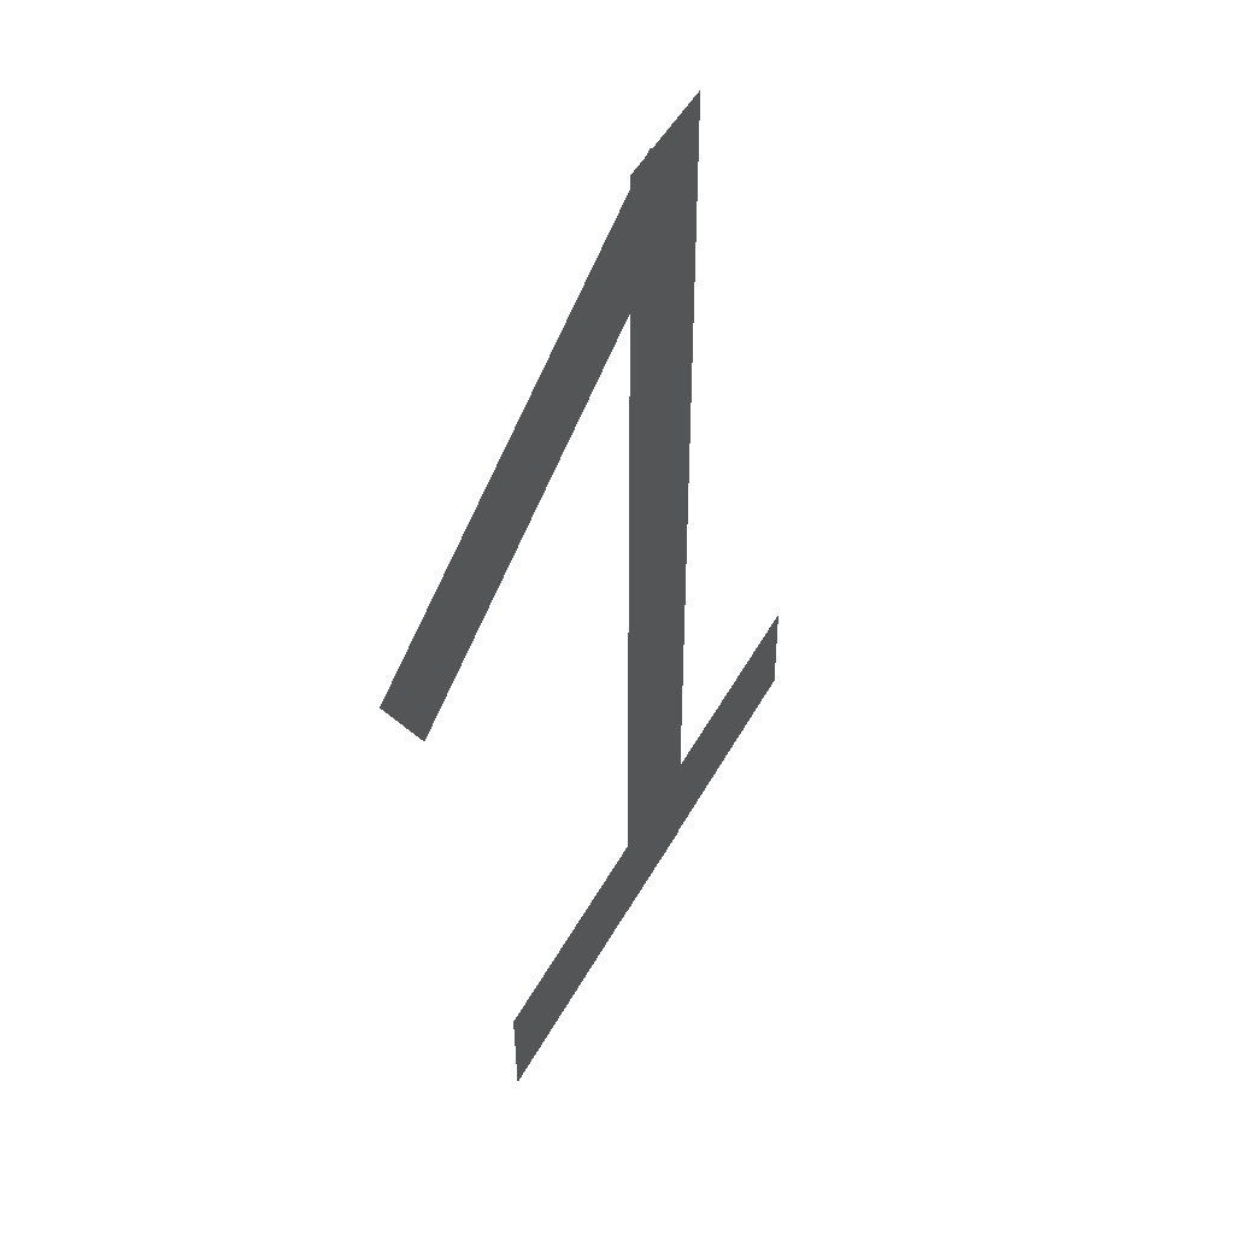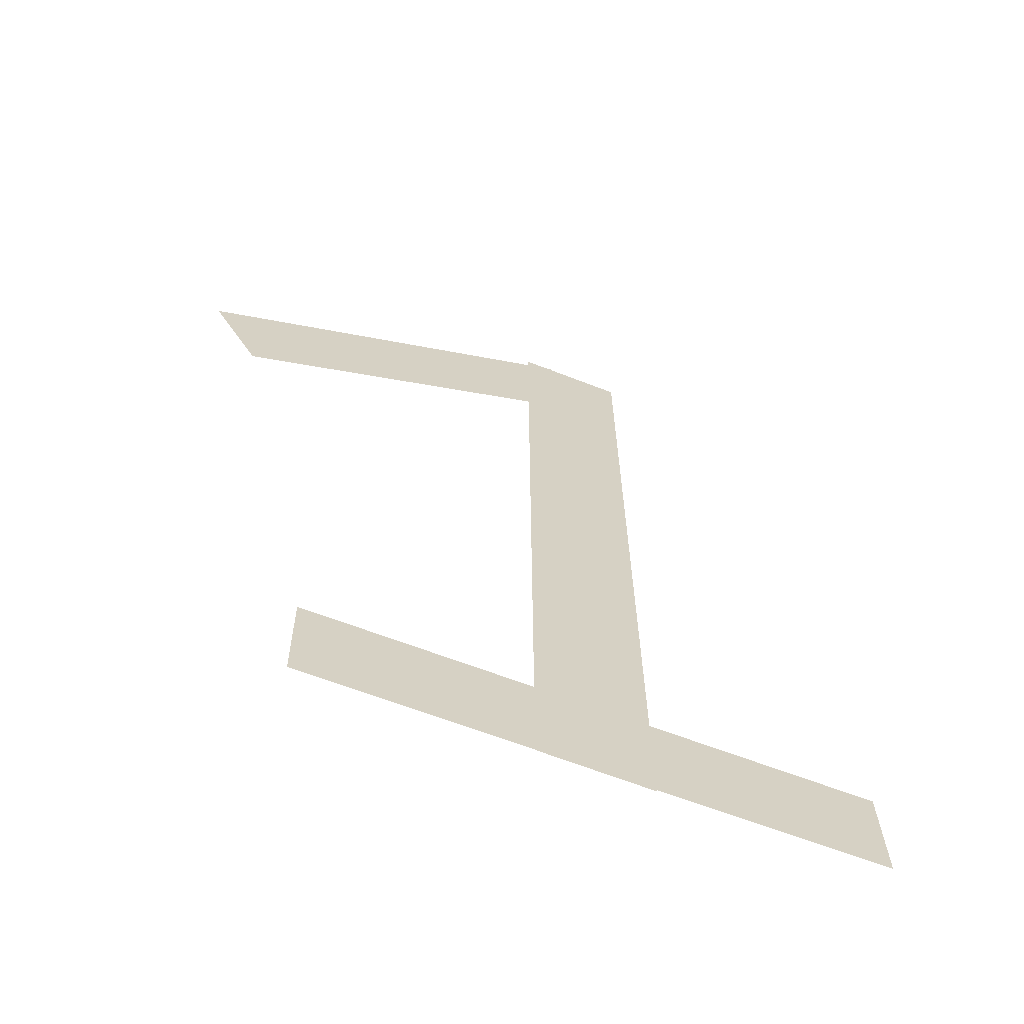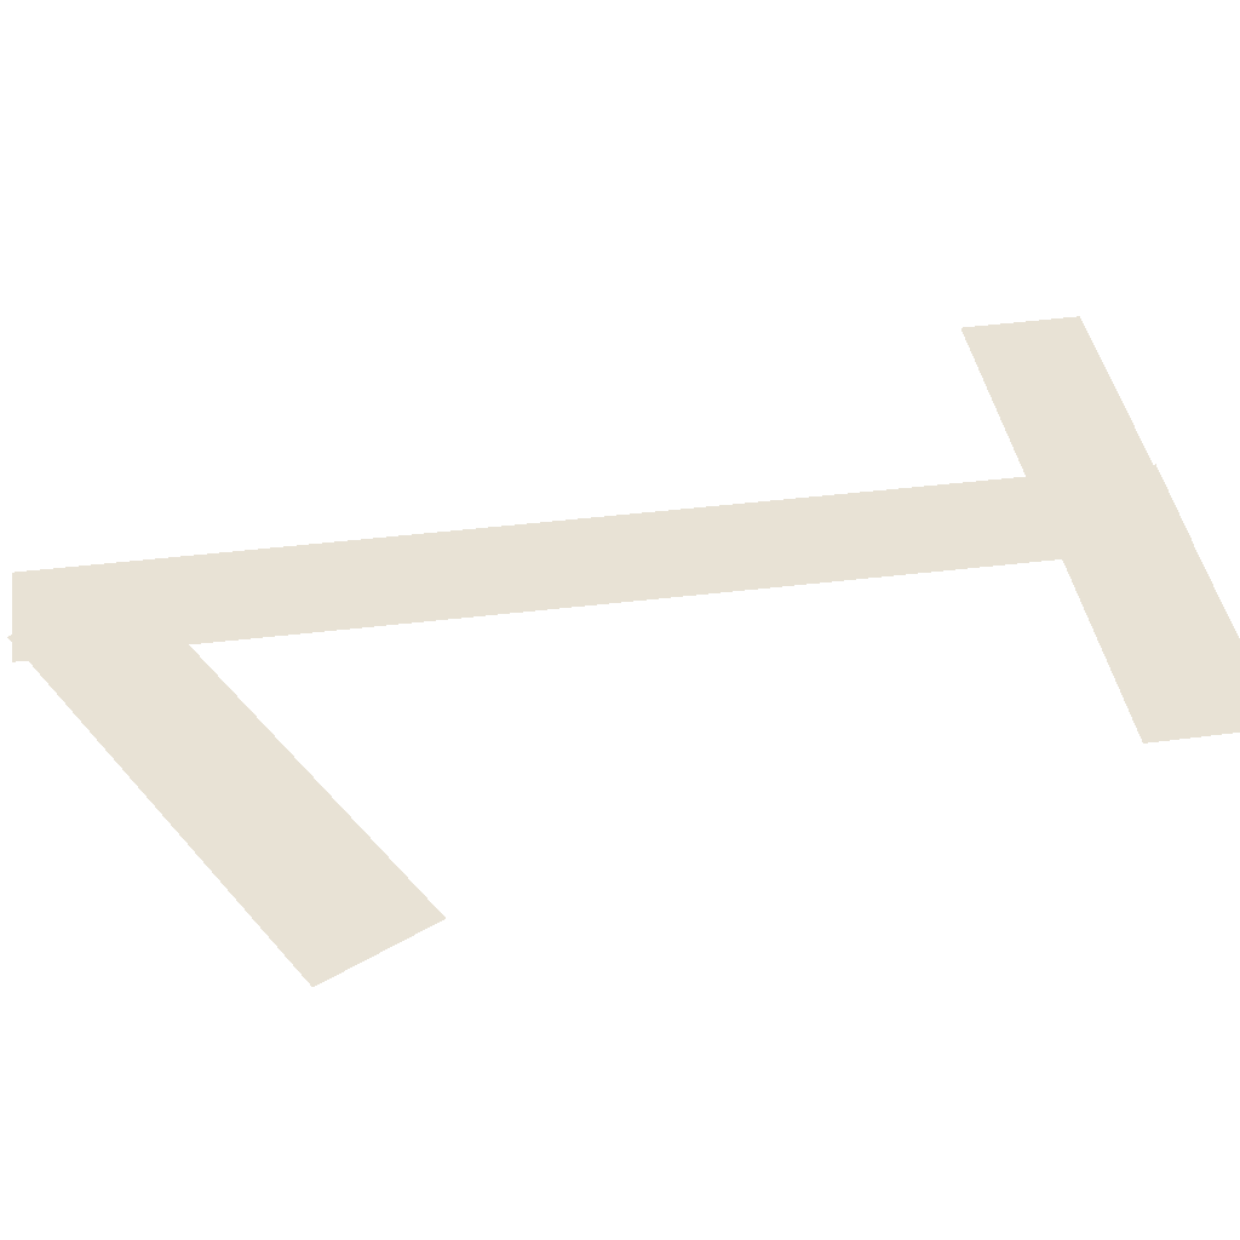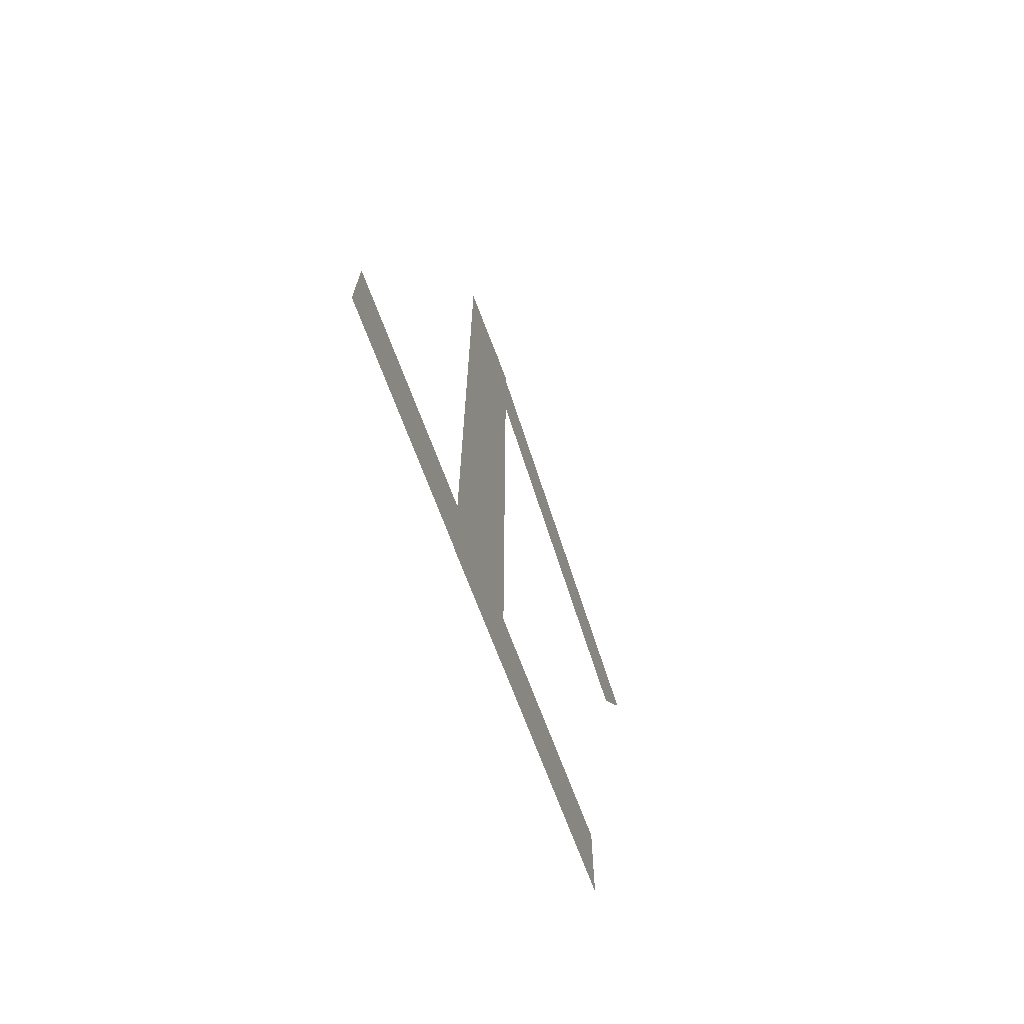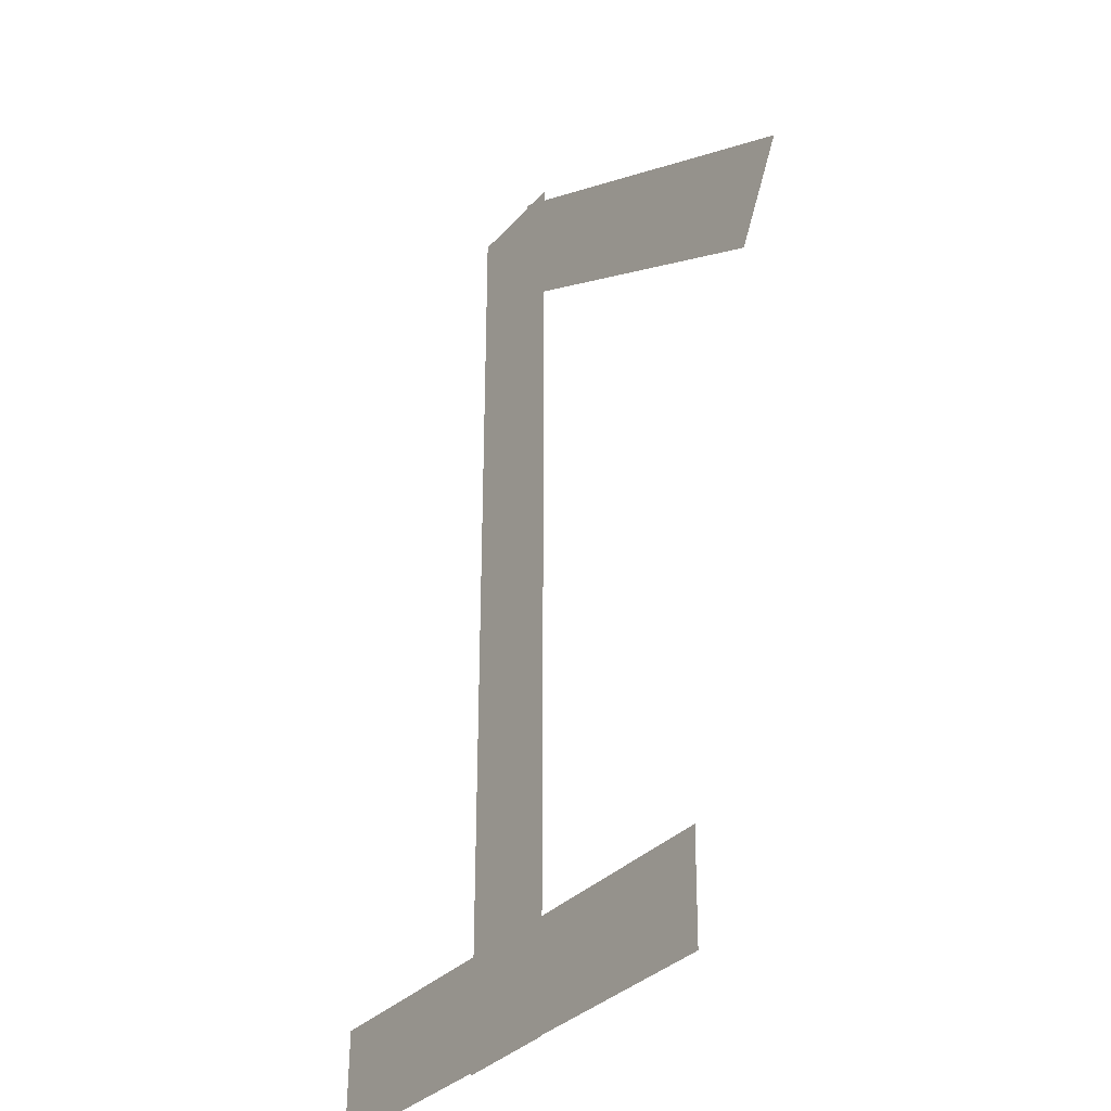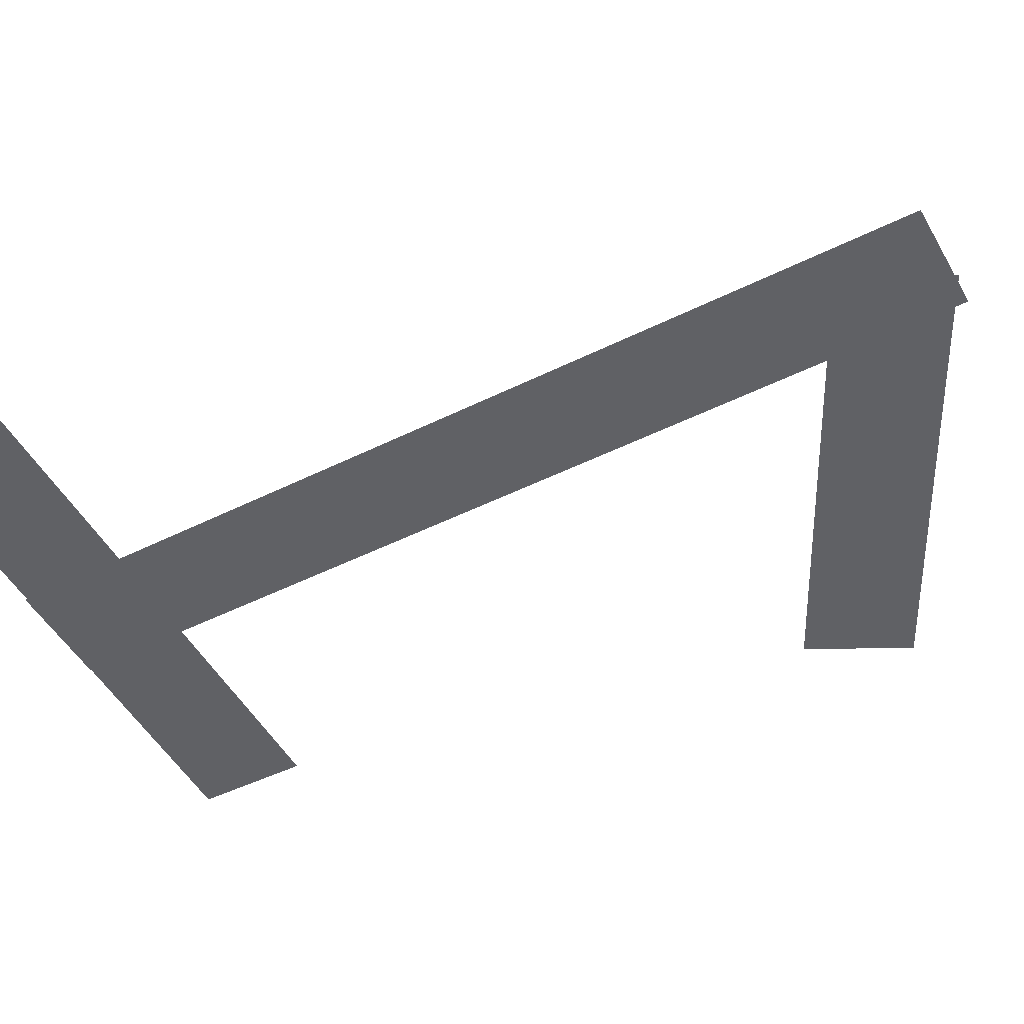
<metadata>
{"format":"obj","ext":"obj","renderer":"f3d","projection":"perspective","resolution":1024,"background":"white","views":[{"elev":49.8,"azim":-61.6,"up":"+Y"},{"elev":-66.2,"azim":-21.3,"up":"+Y"},{"elev":40.7,"azim":-98.6,"up":"+Z"},{"elev":-72.1,"azim":110.9,"up":"+Y"},{"elev":-33.3,"azim":-124.4,"up":"+Y"},{"elev":-49.3,"azim":118.8,"up":"+Z"}]}
</metadata>
<code>
o Plane
v -0.2128 -1.834 0
v 0.2128 -1.834 0
v -0.2128 1.834 -0
v 0.2128 1.834 -0
f 1 2 4 3
o Plane.001
v 1.065 -1.815 0
v 1.059 -1.39 0
v -1.059 -1.842 -0
v -1.065 -1.417 -0
f 5 6 8 7
o Plane.002
v 0.1033 1.471 0
v -0.09386 1.849 0
v -1.455 0.657 -0
v -1.652 1.034 -0
f 9 10 12 11

</code>
